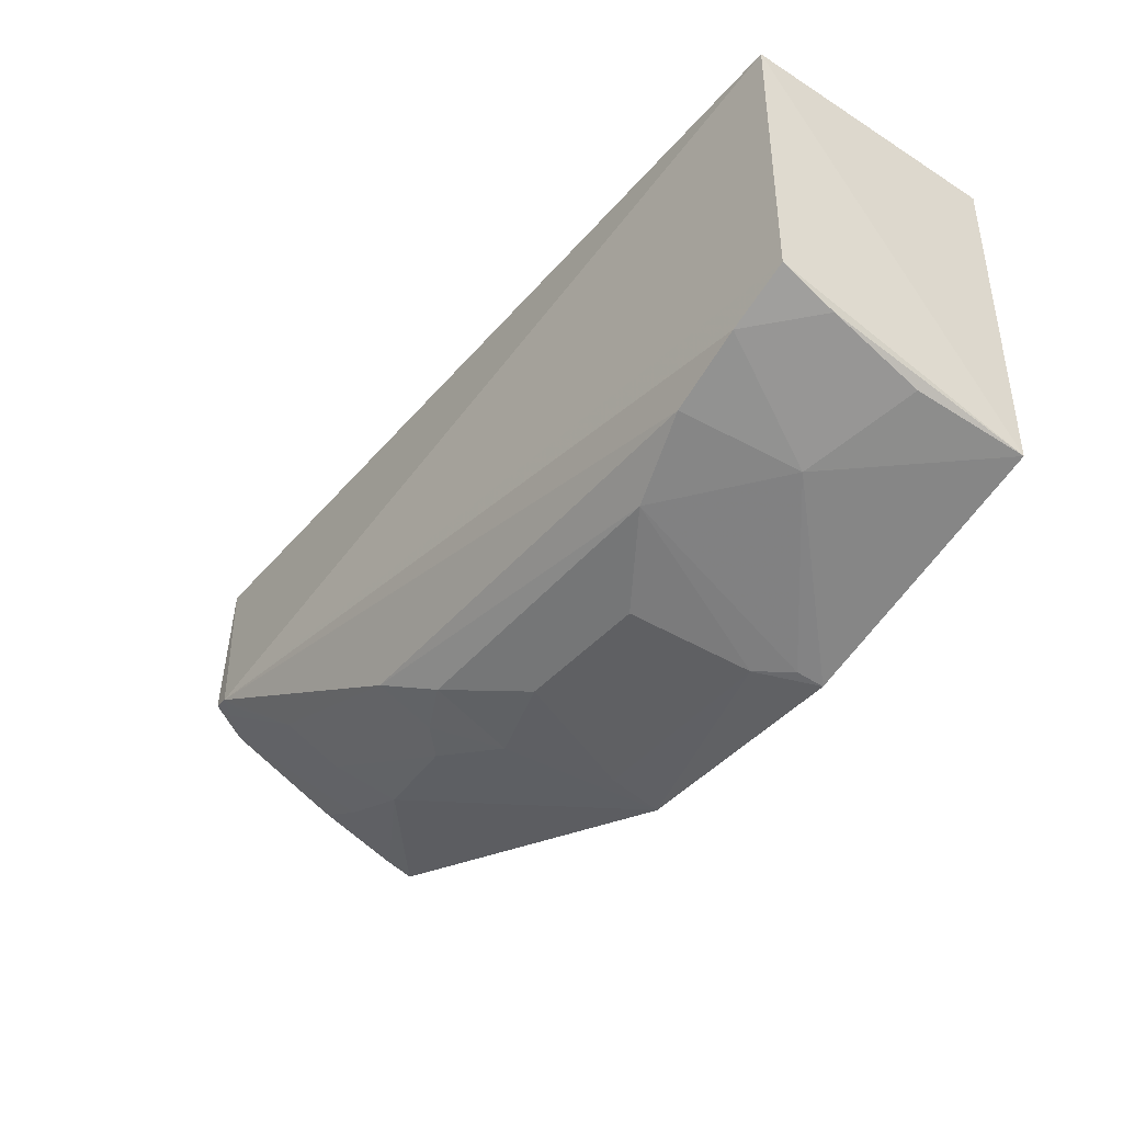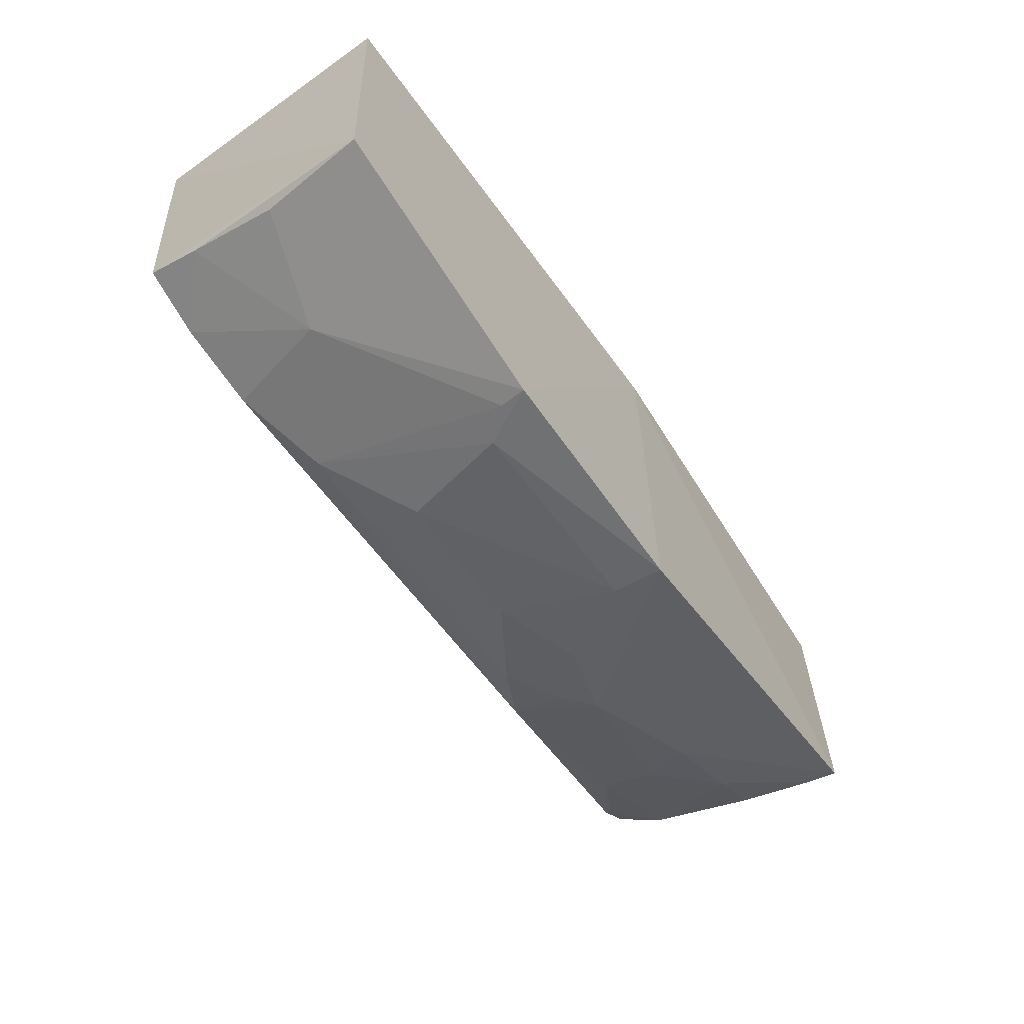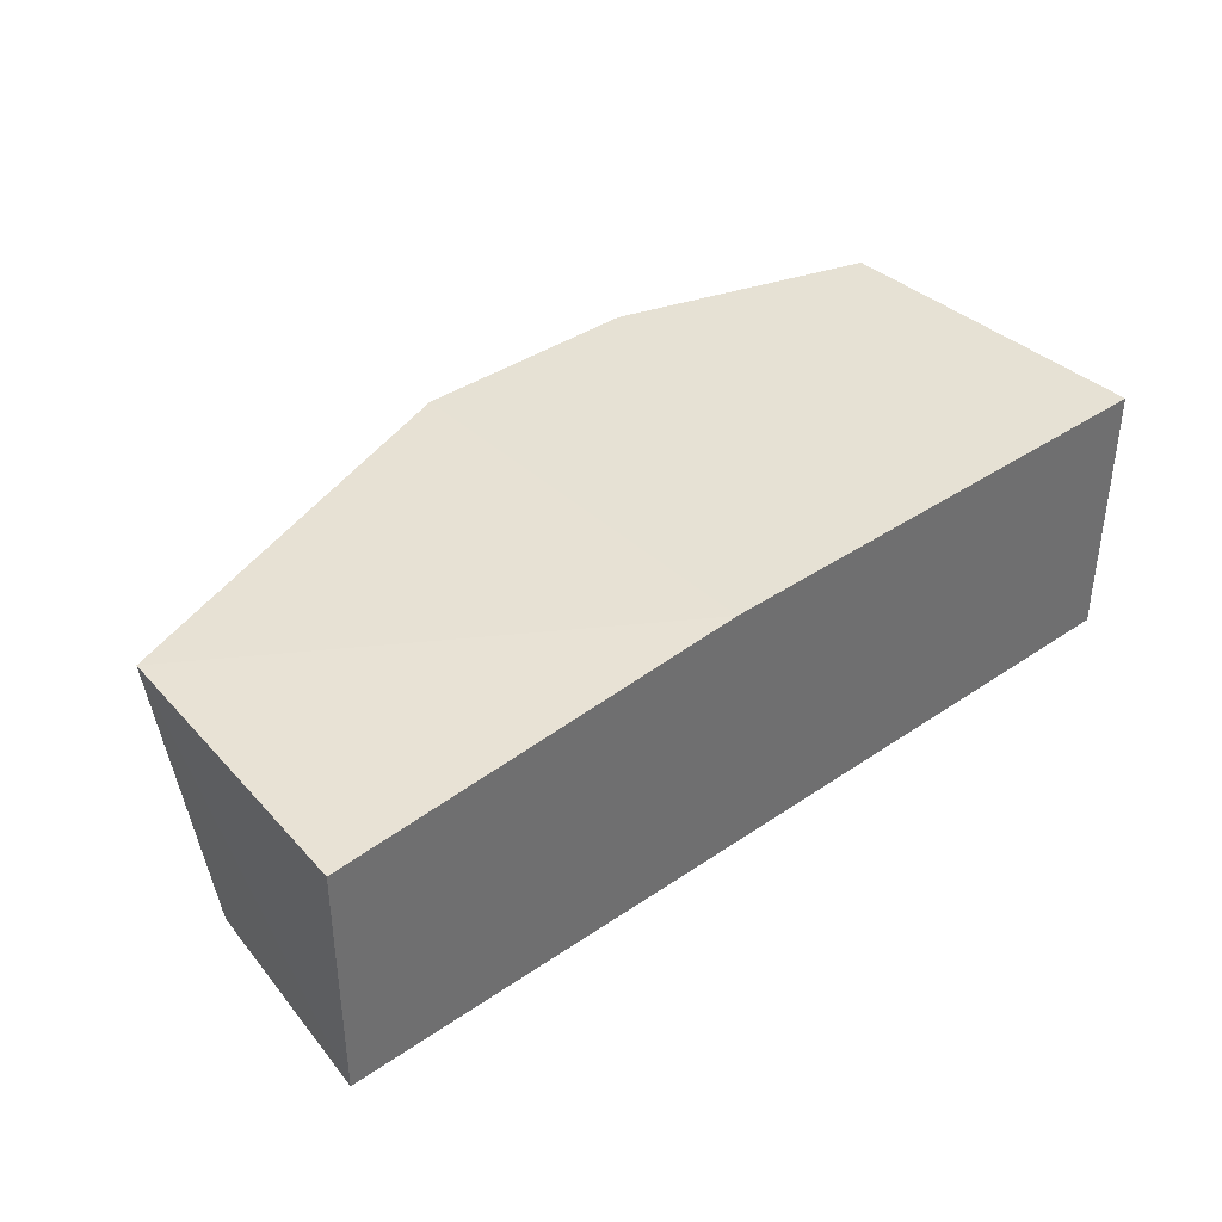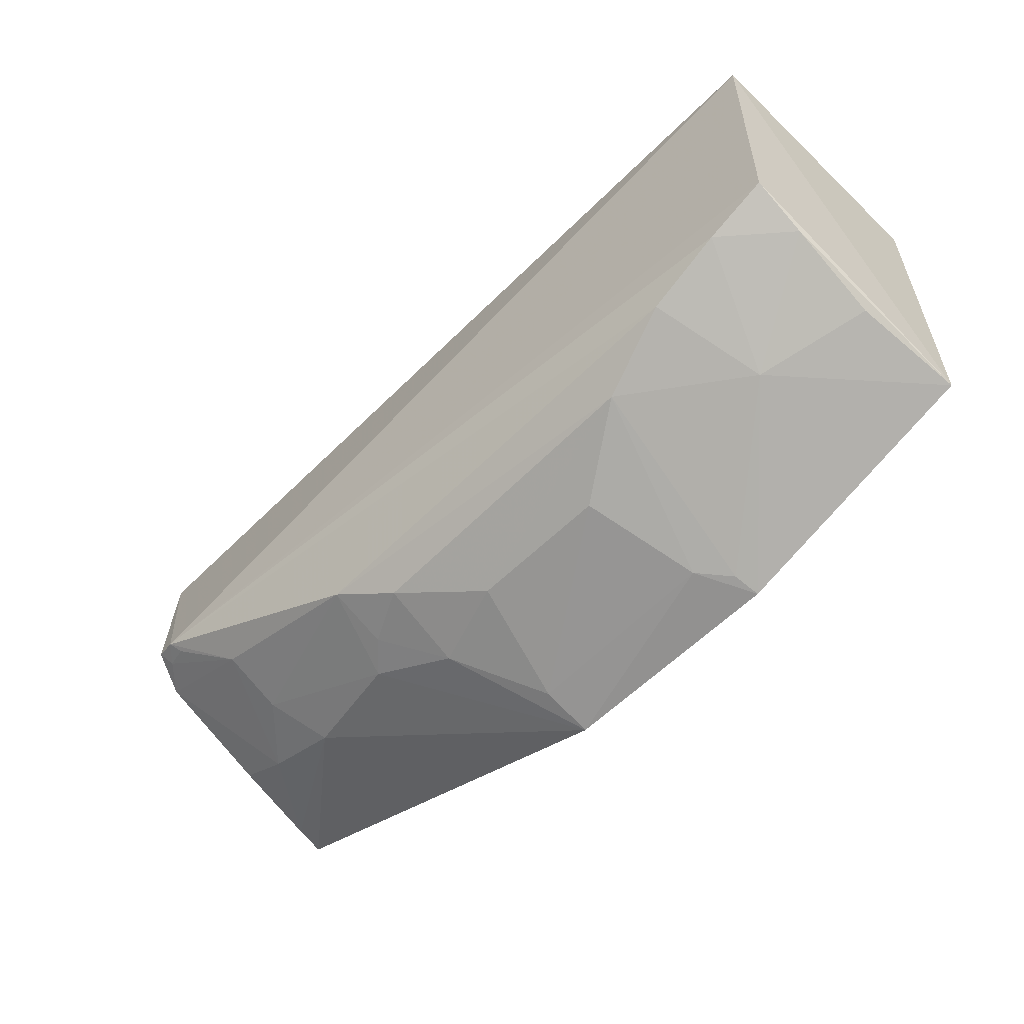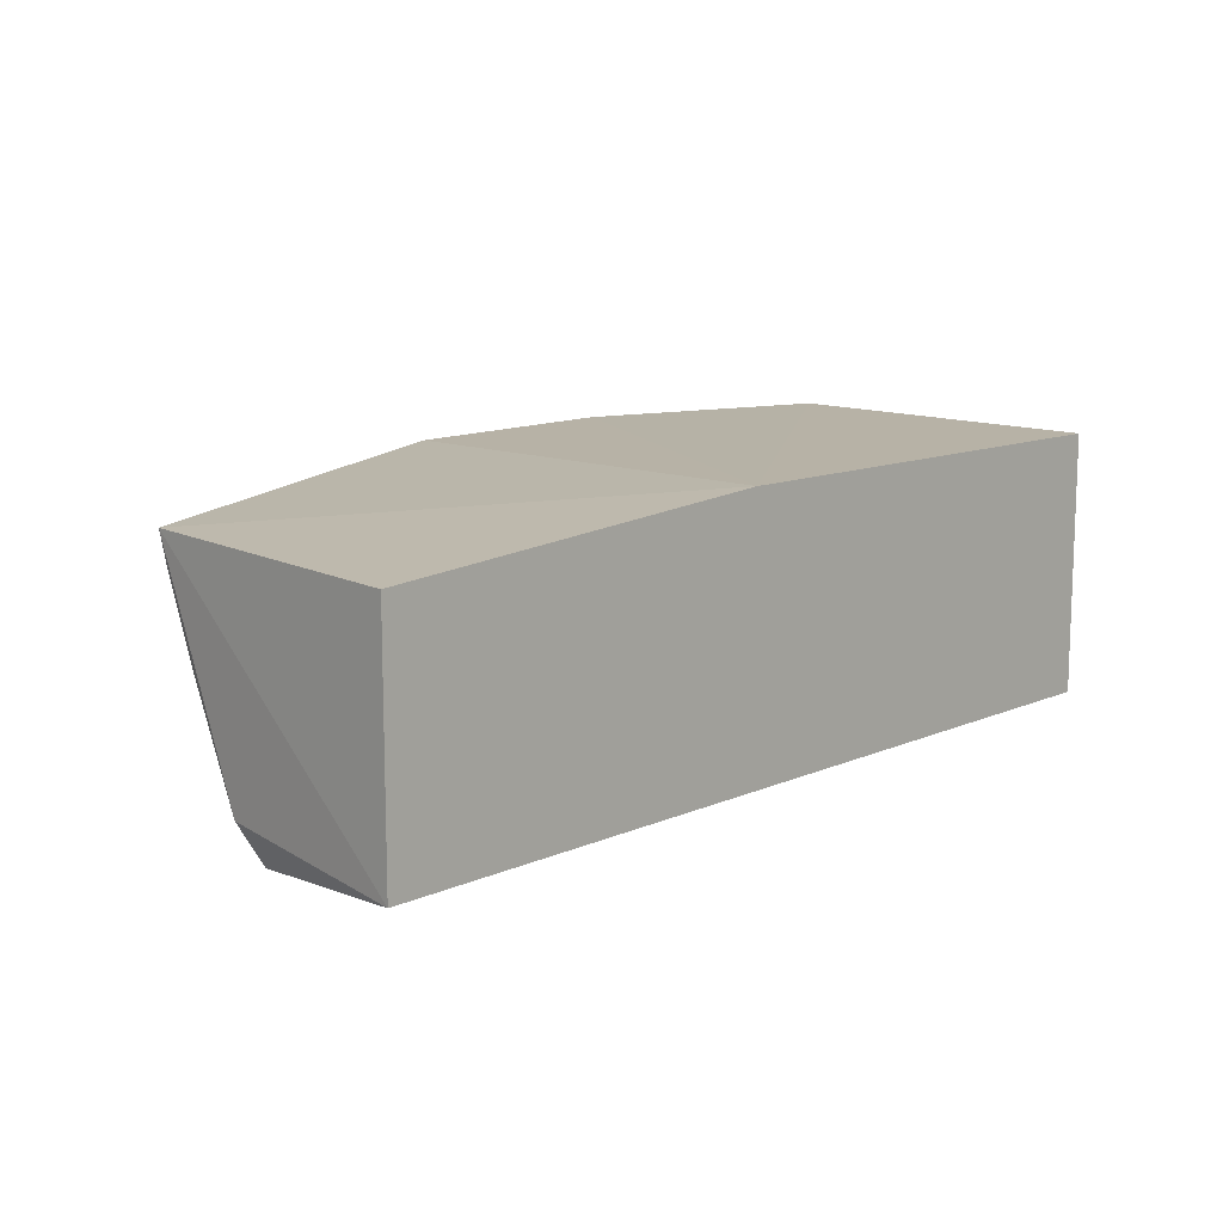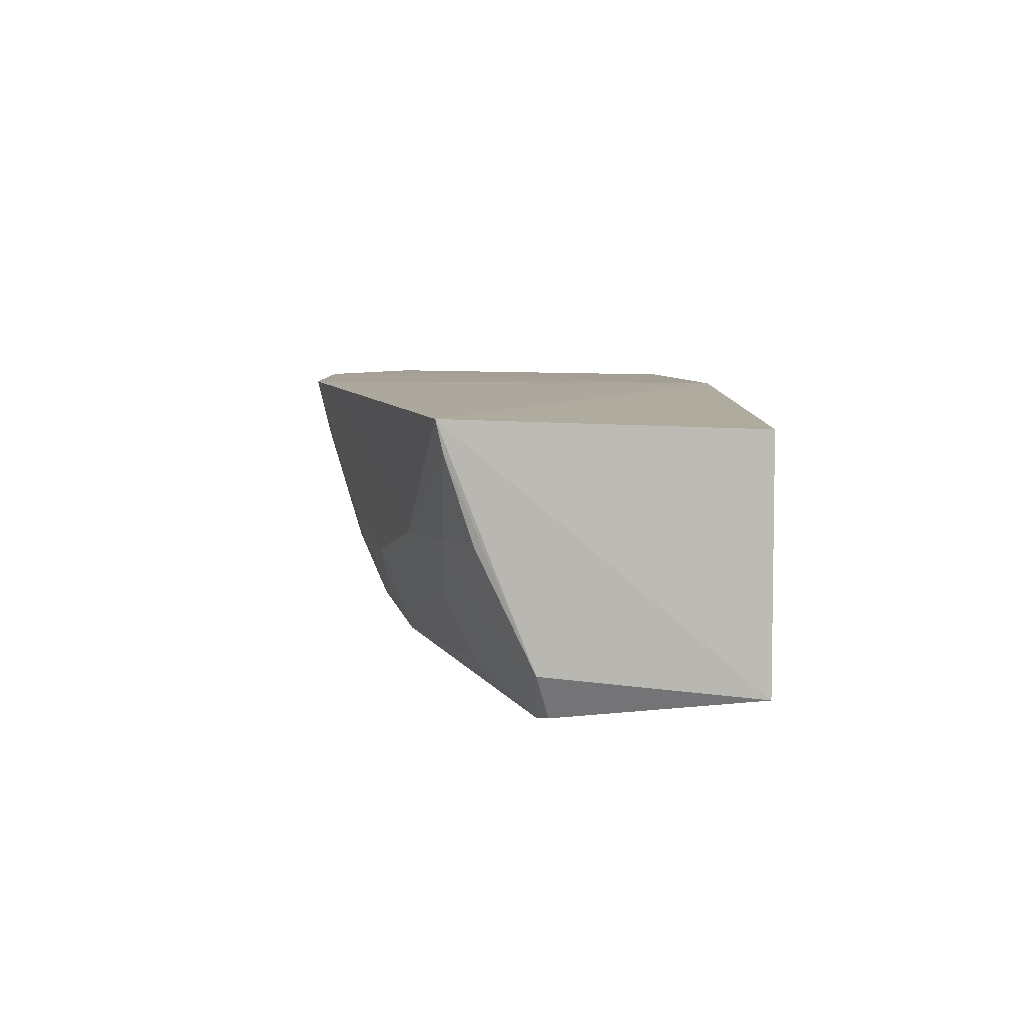
<metadata>
{"format":"obj","ext":"obj","renderer":"f3d","projection":"perspective","resolution":1024,"background":"white","views":[{"elev":-42.5,"azim":-127.0,"up":"+Y"},{"elev":-61.4,"azim":-54.1,"up":"+Y"},{"elev":38.3,"azim":139.1,"up":"+Z"},{"elev":-59.4,"azim":-134.5,"up":"+Y"},{"elev":11.6,"azim":133.5,"up":"+Z"},{"elev":5.4,"azim":88.0,"up":"+Z"}]}
</metadata>
<code>
v 0.02641 -0.4835 -0.0973
v 0.2309 -0.3726 -0.2251
v 0.2396 -0.2678 -0.1136
v -0.2301 -0.2678 -0.09848
v -0.2229 -0.4043 -0.2284
v -0.2301 -0.2678 -0.2348
v 0.02748 -0.2678 -0.09848
v 0.2306 -0.4176 -0.1092
v 0.05338 -0.4457 -0.2106
v -0.2254 -0.4402 -0.09541
v 0.2396 -0.2678 -0.2348
v 0.208 -0.3714 -0.2487
v -0.1057 -0.4457 -0.2122
v 0.1579 -0.4316 -0.1673
v -0.09182 -0.4816 -0.0954
v 0.2205 -0.3666 -0.2463
v -0.06095 -0.4617 -0.183
v 0.08267 -0.4312 -0.2257
v -0.1647 -0.446 -0.1695
v 0.05517 -0.4609 -0.1687
v 0.2287 -0.4006 -0.1665
v 0.1734 -0.3994 -0.2265
v 0.2172 -0.3722 -0.2395
v -0.07595 -0.4768 -0.125
v 0.09652 -0.4465 -0.1819
v -0.1501 -0.431 -0.2262
v -0.2199 -0.4305 -0.1519
v 0.01096 -0.461 -0.1835
v 0.2299 -0.4143 -0.1239
v 0.2013 -0.4145 -0.1661
v 0.204 -0.3766 -0.2431
v -0.09006 -0.4788 -0.1094
v 0.02674 -0.4771 -0.124
v 0.08138 -0.4448 -0.1963
v 0.1719 -0.4145 -0.1957
v -0.1905 -0.4176 -0.2288
v -0.222 -0.4156 -0.1999
f 6 4 3
f 7 3 4
f 8 7 1
f 8 3 7
f 10 6 5
f 10 4 6
f 10 7 4
f 11 6 3
f 11 8 2
f 11 3 8
f 12 5 6
f 12 6 11
f 14 8 1
f 15 1 7
f 15 7 10
f 16 12 11
f 16 11 2
f 18 9 13
f 19 15 10
f 22 18 12
f 23 16 2
f 23 12 16
f 23 2 22
f 24 13 17
f 24 1 15
f 25 14 1
f 25 1 20
f 26 18 13
f 26 12 18
f 26 13 19
f 27 19 10
f 28 9 20
f 28 17 13
f 28 13 9
f 29 21 2
f 29 2 8
f 29 8 14
f 30 29 14
f 30 21 29
f 30 22 2
f 30 2 21
f 31 23 22
f 31 22 12
f 31 12 23
f 32 19 13
f 32 13 24
f 32 24 15
f 32 15 19
f 33 24 17
f 33 1 24
f 33 17 28
f 33 28 20
f 33 20 1
f 34 9 18
f 34 18 25
f 34 25 20
f 34 20 9
f 35 14 25
f 35 30 14
f 35 22 30
f 35 25 18
f 35 18 22
f 36 5 12
f 36 12 26
f 36 26 19
f 37 27 10
f 37 10 5
f 37 5 36
f 37 36 19
f 37 19 27

</code>
